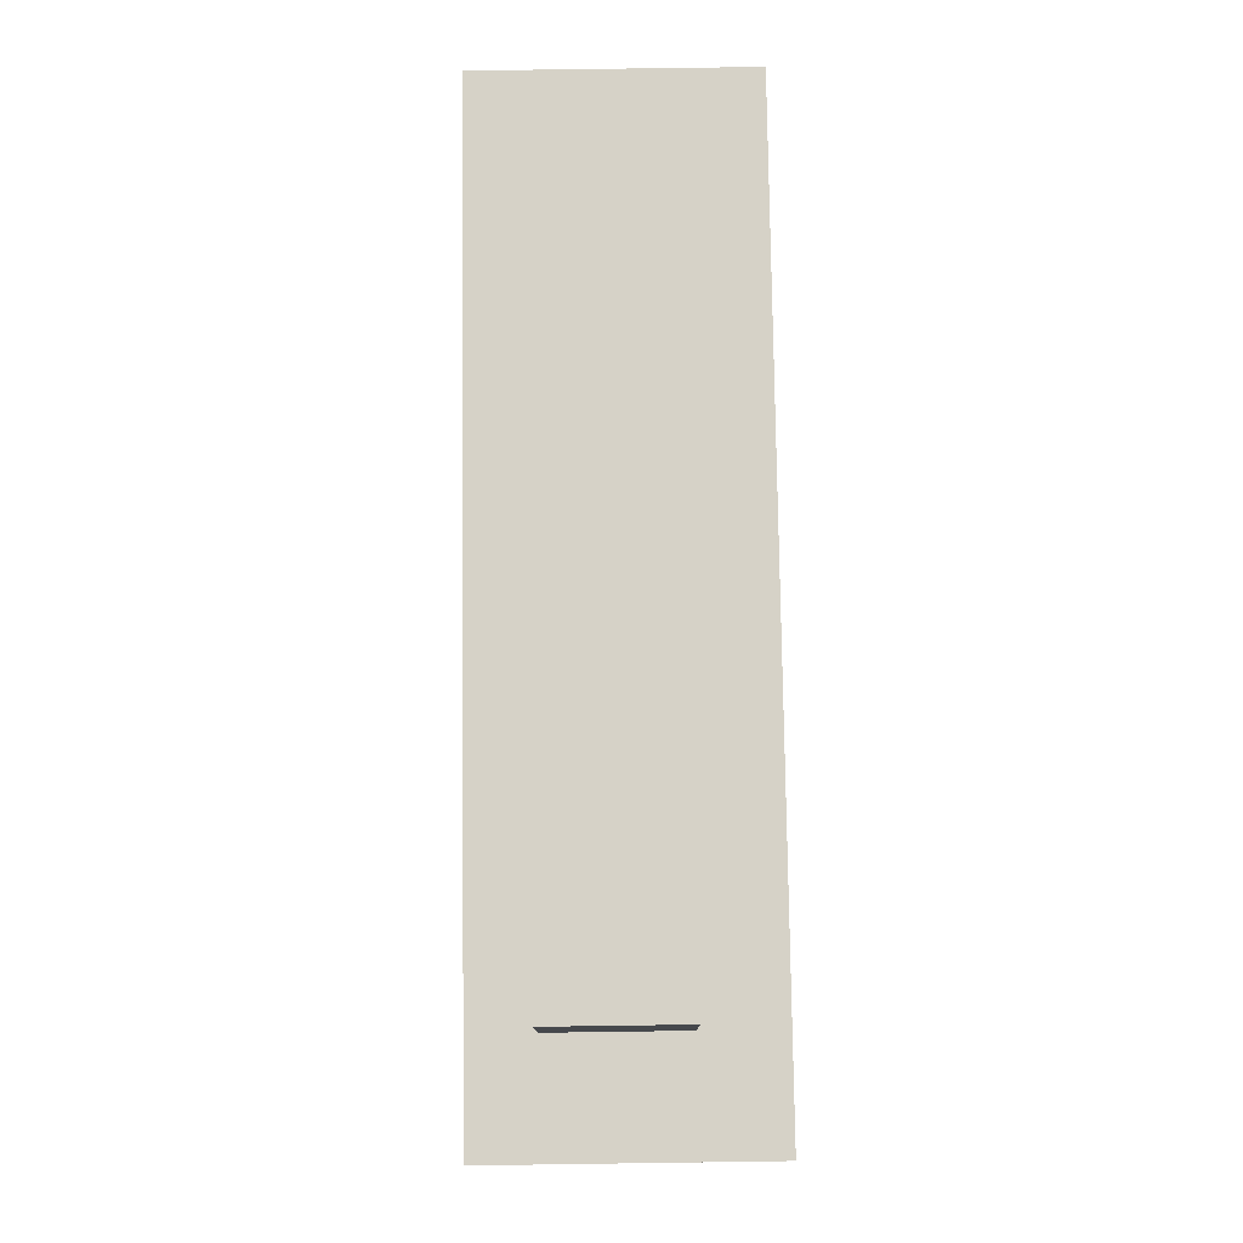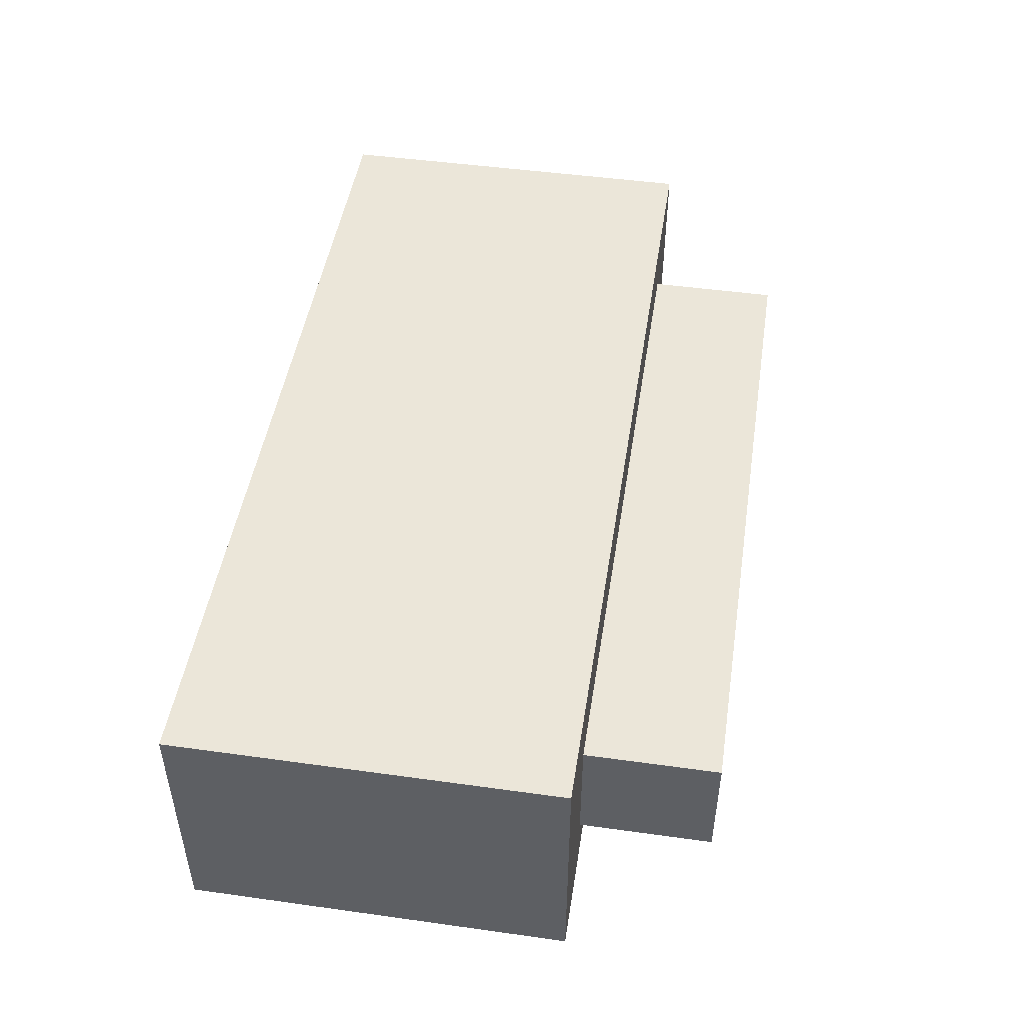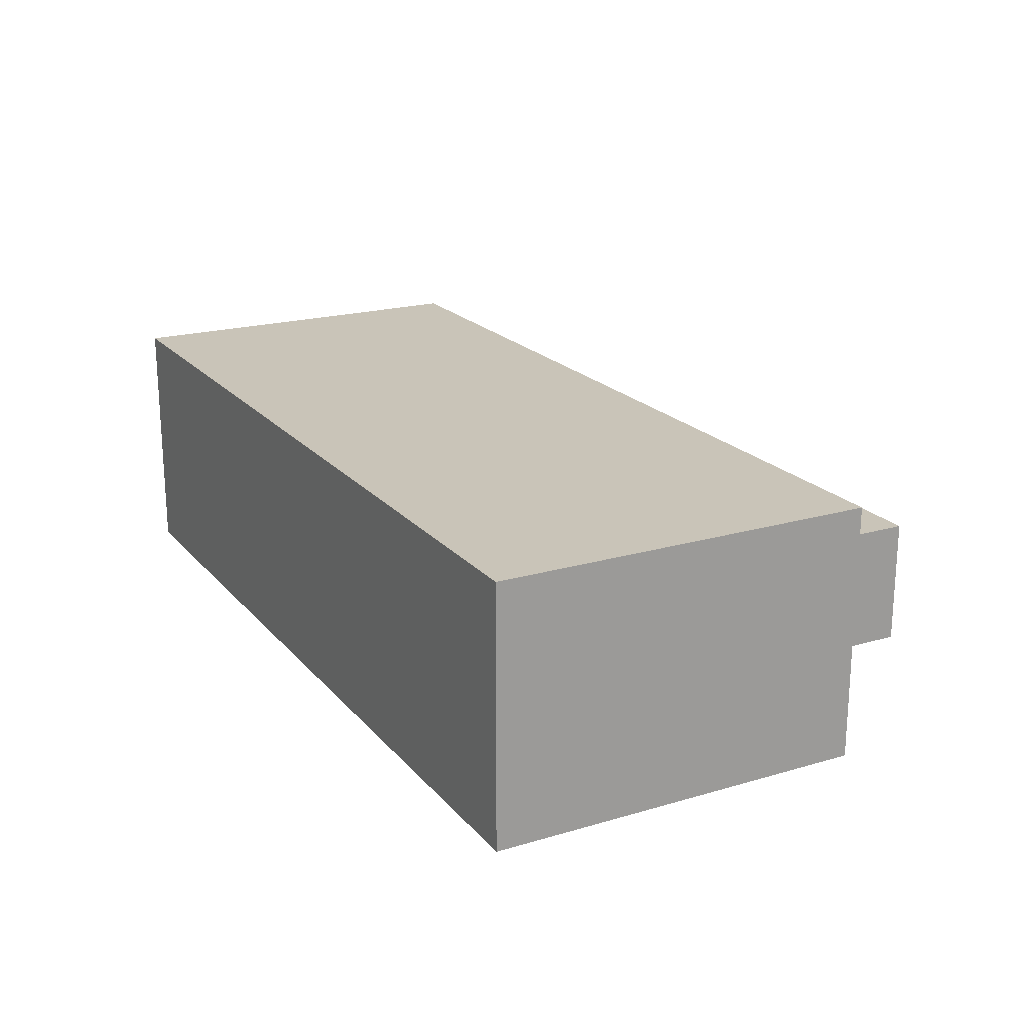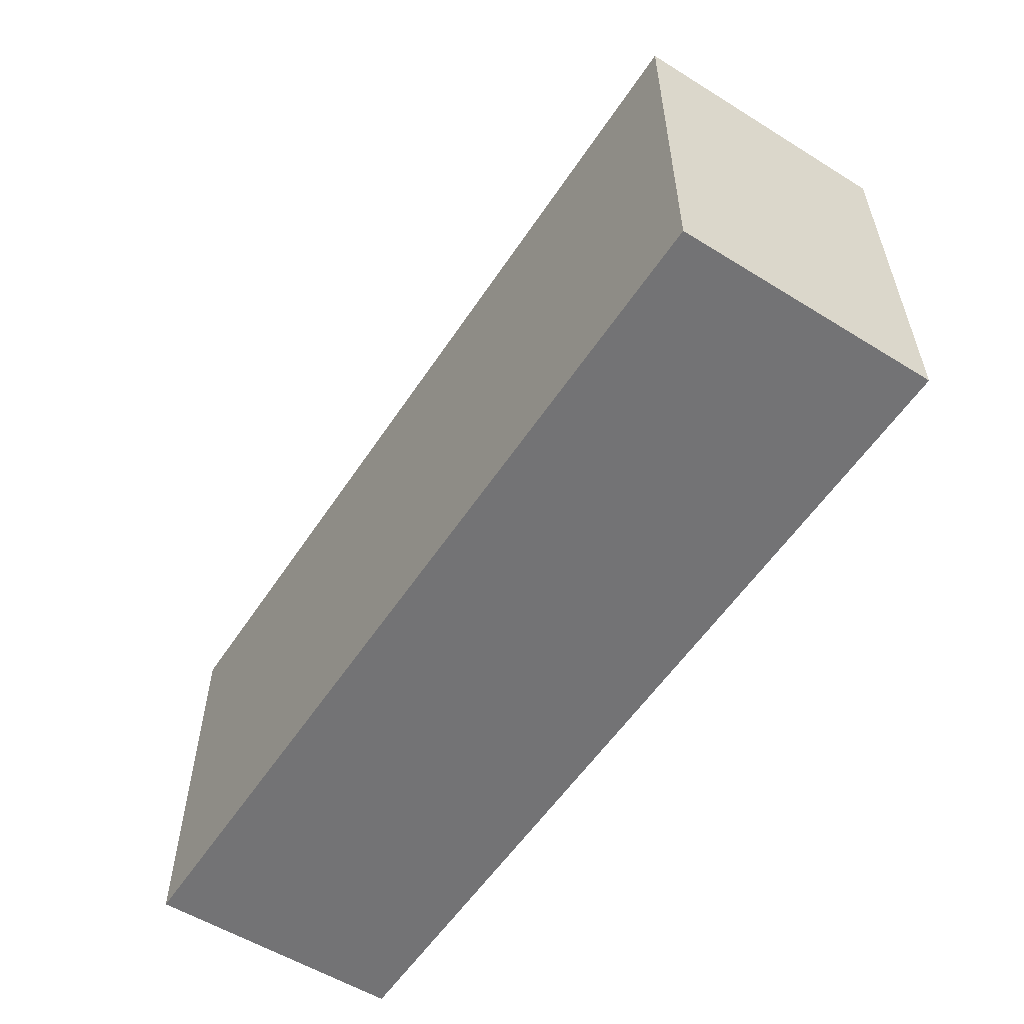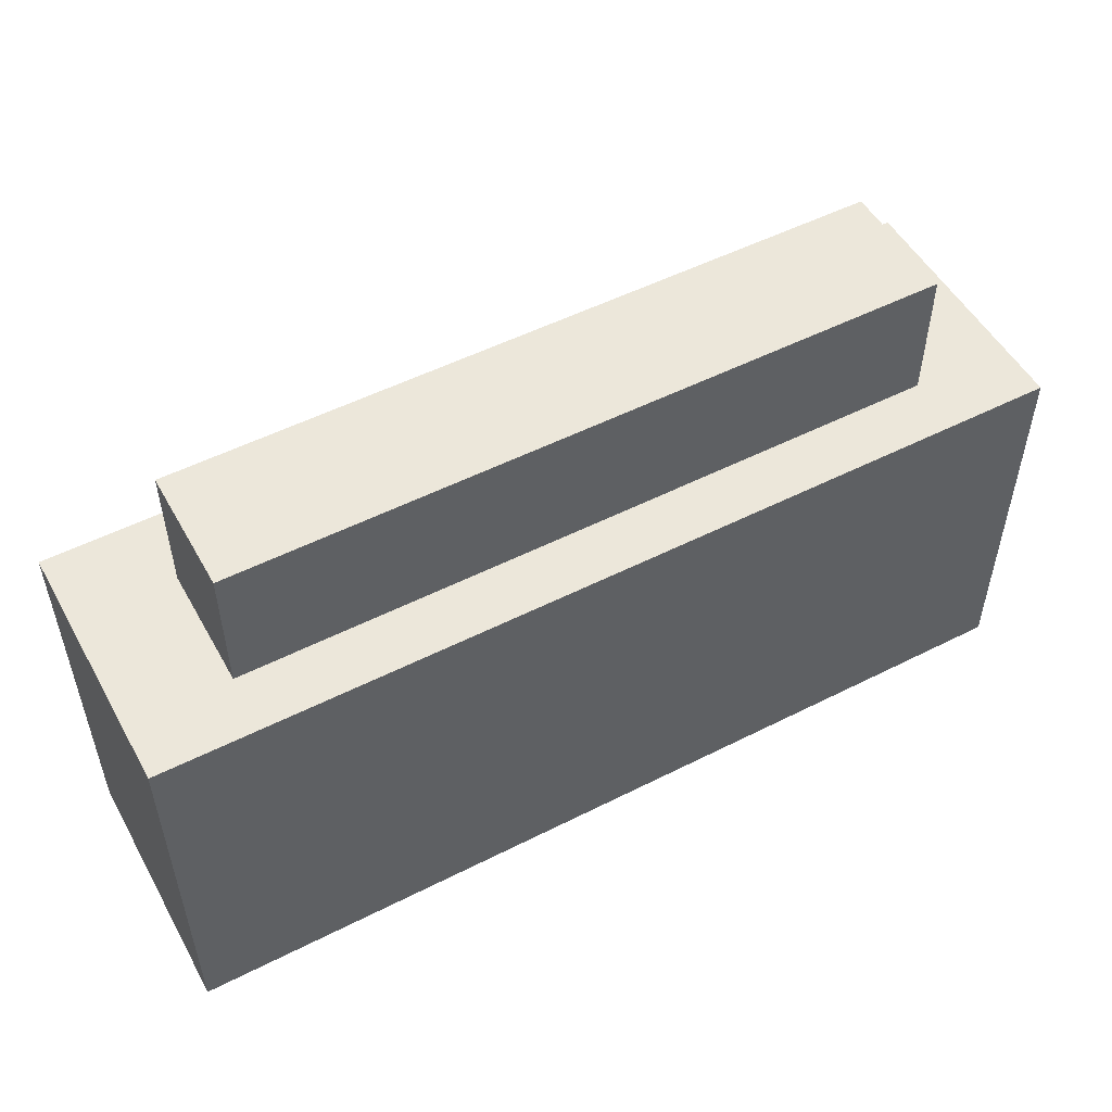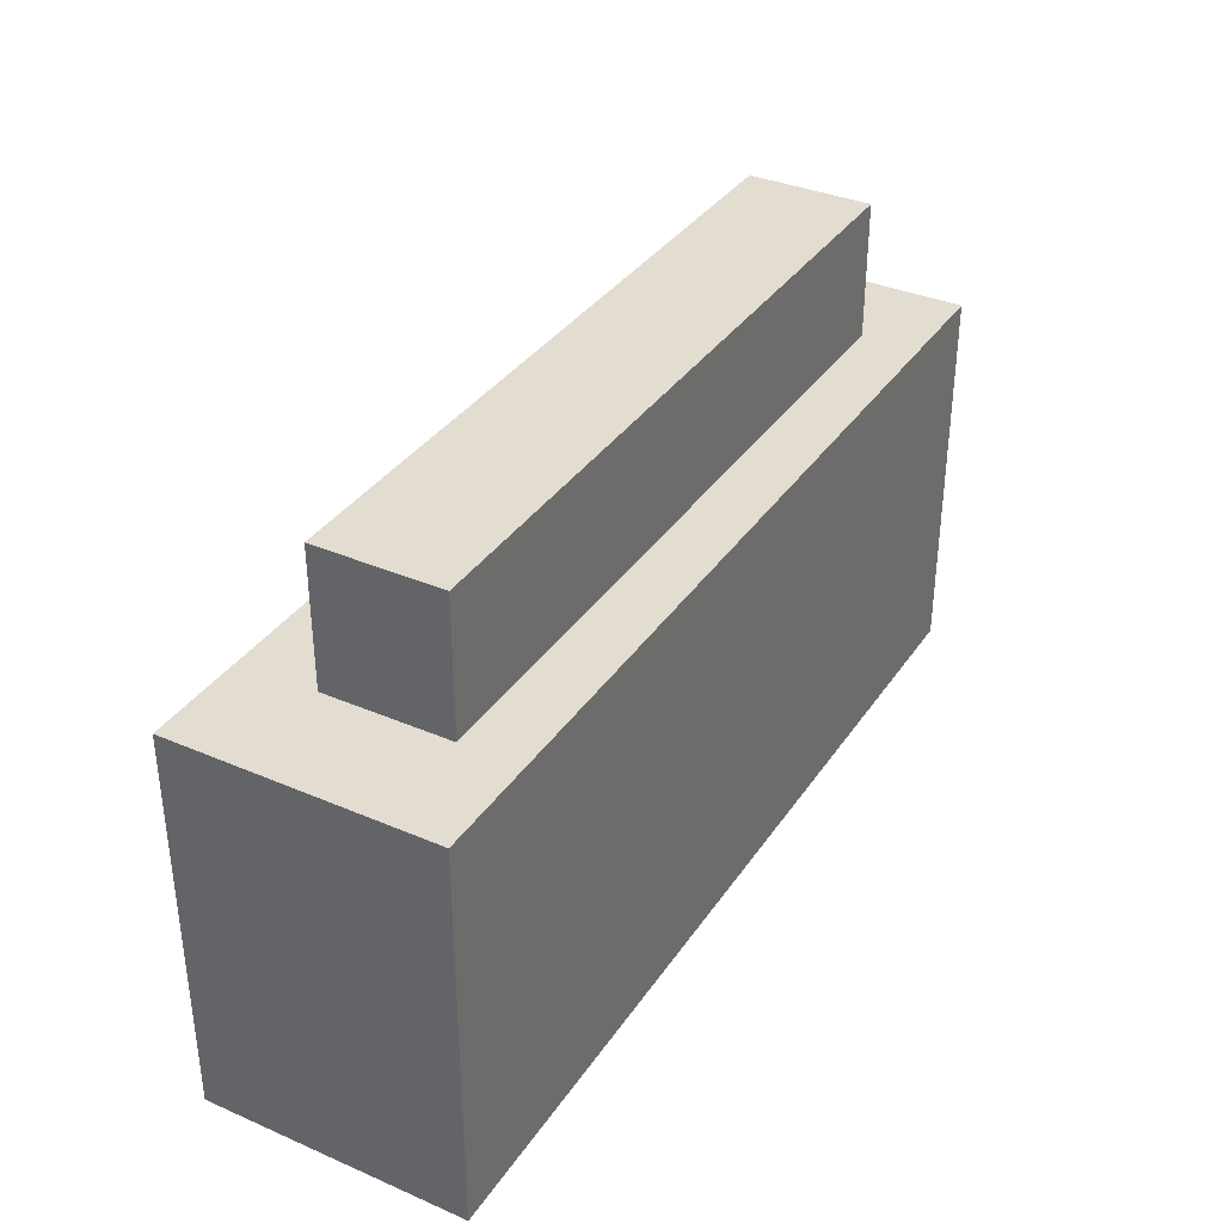
<metadata>
{"format":"obj","ext":"obj","renderer":"f3d","projection":"perspective","resolution":1024,"background":"white","views":[{"elev":78.5,"azim":-90.8,"up":"+Y"},{"elev":47.7,"azim":98.9,"up":"+Z"},{"elev":20.1,"azim":61.7,"up":"+Z"},{"elev":-56.0,"azim":57.0,"up":"+Y"},{"elev":52.0,"azim":151.3,"up":"+Y"},{"elev":35.4,"azim":119.6,"up":"+Y"}]}
</metadata>
<code>
g default
v -0.9428 -0.2069 2
v -0.9428 -0.2069 2.536
v 0 -0.2069 2.536
v 0.9458 -0.2069 2.536
v 0.9458 -0.2069 2
v 0 -0.2069 2
v -0.9428 -0.2069 2.122
v 0 -0.2069 2.122
v 0.9458 -0.2069 2.122
v 0.9458 -0.2069 2.379
v 0 -0.2069 2.379
v -0.9428 -0.2069 2.379
v -0.7333 -0.2069 2.536
v -0.7333 -0.2069 2.379
v -0.7333 -0.2069 2.122
v -0.7333 -0.2069 2
v 0.7348 -0.2069 2.536
v 0.7348 -0.2069 2.379
v 0.7348 -0.2069 2.122
v 0.7348 -0.2069 2
v 0.9458 -1.008 2.379
v 0.9458 -1.008 2.122
v 0.7348 -1.008 2.122
v 0.7348 -1.008 2.379
v 0 -1.008 2.379
v 0 -1.008 2.122
v -0.7333 -1.008 2.122
v -0.7333 -1.008 2.379
v 0 -1.008 2
v -0.7333 -1.008 2
v 0.9458 -1.008 2
v 0.7348 -1.008 2
v 0.9458 -1.008 2.536
v 0.7348 -1.008 2.536
v 0 -1.008 2.536
v -0.7333 -1.008 2.536
v -0.9428 -1.008 2.379
v -0.9428 -1.008 2.536
v -0.9428 -1.008 2.122
v -0.9428 -1.008 2
v 0 0.07315 2.379
v 0 0.07315 2.122
v -0.7333 0.07315 2.122
v -0.7333 0.07315 2.379
v 0.7348 0.07315 2.122
v 0.7348 0.07315 2.379
g peg_mesh
f 21 24 22
f 22 24 23
f 25 28 26
f 26 28 27
f 26 27 29
f 29 27 30
f 22 23 31
f 31 23 32
f 33 34 21
f 21 34 24
f 35 36 25
f 25 36 28
f 28 36 37
f 37 36 38
f 27 28 39
f 39 28 37
f 30 27 40
f 40 27 39
f 24 34 25
f 25 34 35
f 23 24 26
f 26 24 25
f 32 23 29
f 29 23 26
f 10 9 18
f 18 9 19
f 41 42 44
f 44 42 43
f 8 6 15
f 15 6 16
f 9 5 19
f 19 5 20
f 4 10 17
f 17 10 18
f 3 11 13
f 13 11 14
f 14 12 13
f 13 12 2
f 15 7 14
f 14 7 12
f 16 1 15
f 15 1 7
f 18 11 17
f 17 11 3
f 45 42 46
f 46 42 41
f 20 6 19
f 19 6 8
f 10 21 9
f 9 21 22
f 6 29 16
f 16 29 30
f 9 22 5
f 5 22 31
f 5 31 20
f 20 31 32
f 4 33 10
f 10 33 21
f 17 34 4
f 4 34 33
f 13 36 3
f 3 36 35
f 12 37 2
f 2 37 38
f 2 38 13
f 13 38 36
f 7 39 12
f 12 39 37
f 16 30 1
f 1 30 40
f 1 40 7
f 7 40 39
f 3 35 17
f 17 35 34
f 20 32 6
f 6 32 29
f 8 15 42
f 42 15 43
f 15 14 43
f 43 14 44
f 14 11 44
f 44 11 41
f 19 8 45
f 45 8 42
f 11 18 41
f 41 18 46
f 18 19 46
f 46 19 45

</code>
